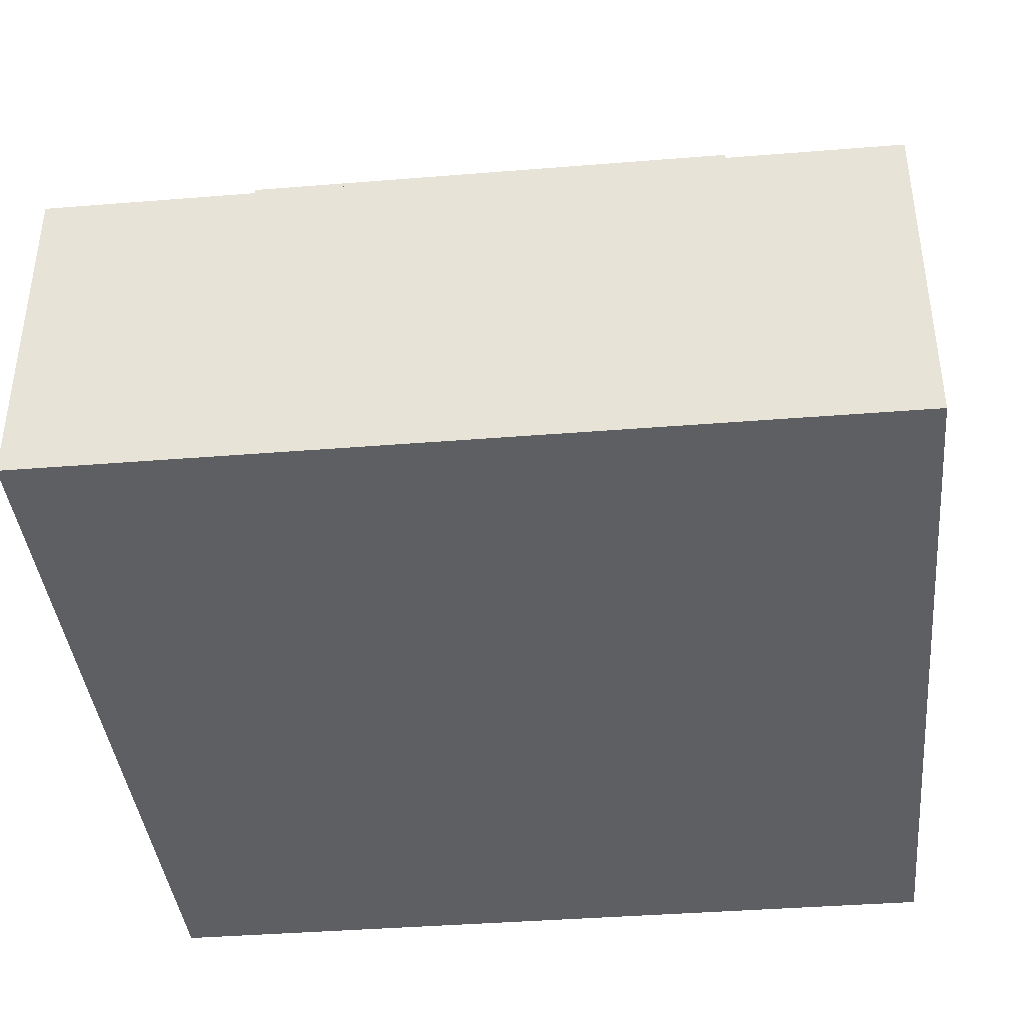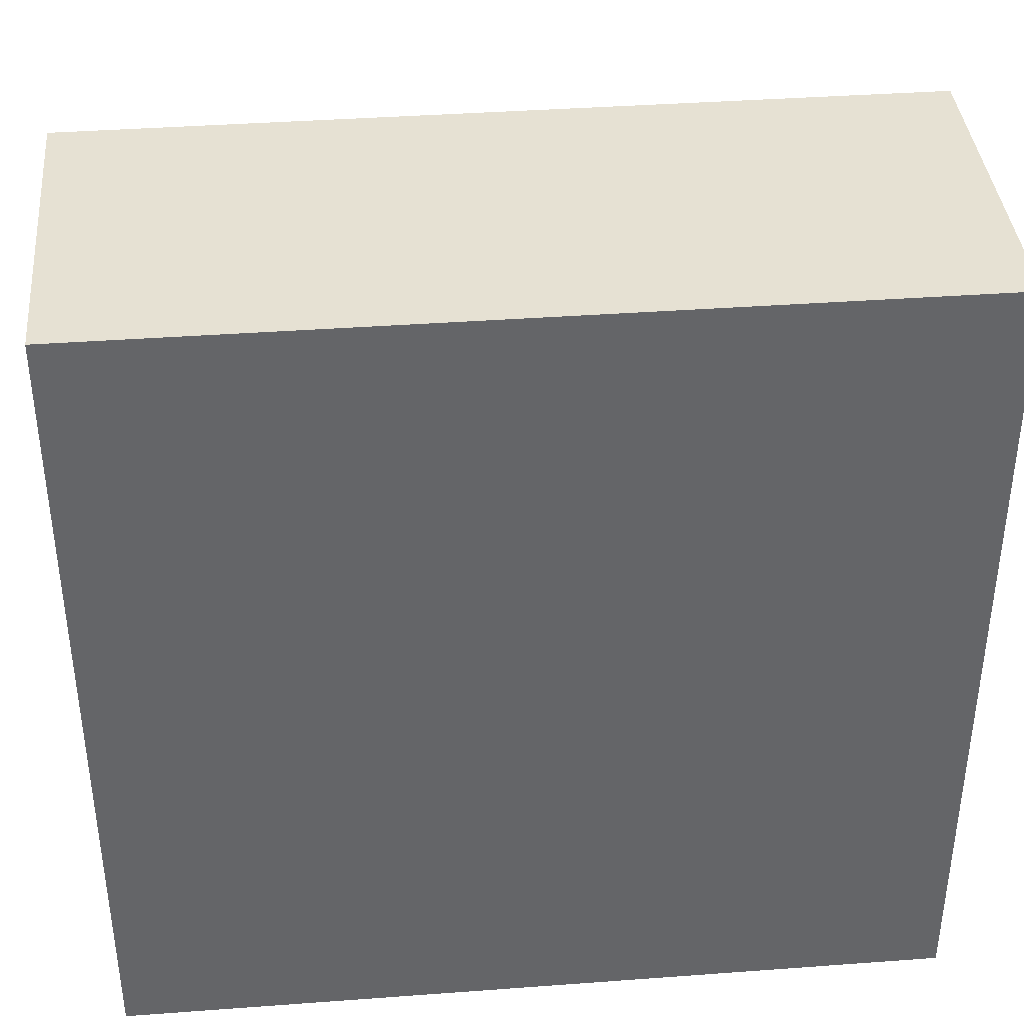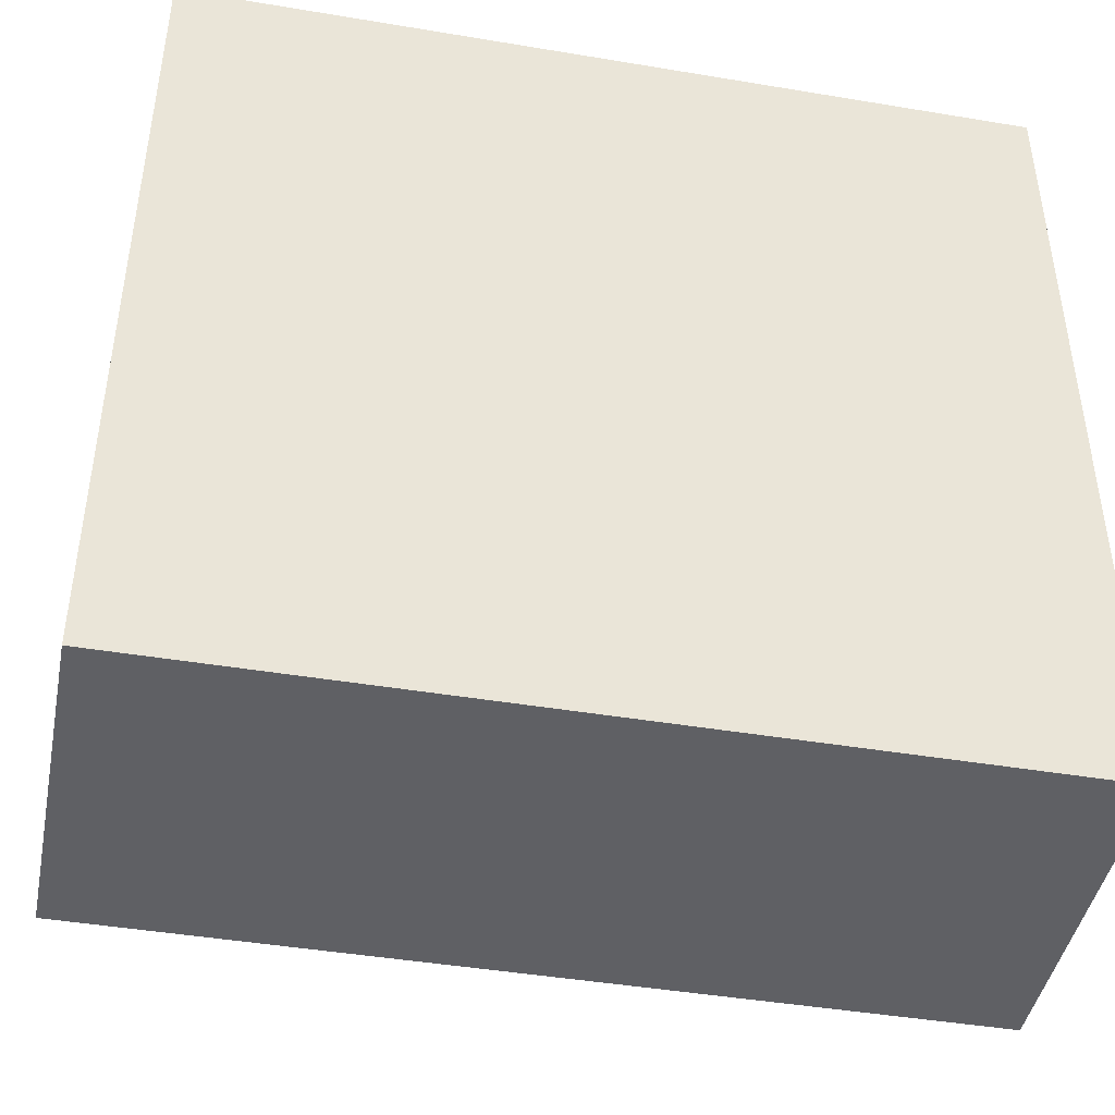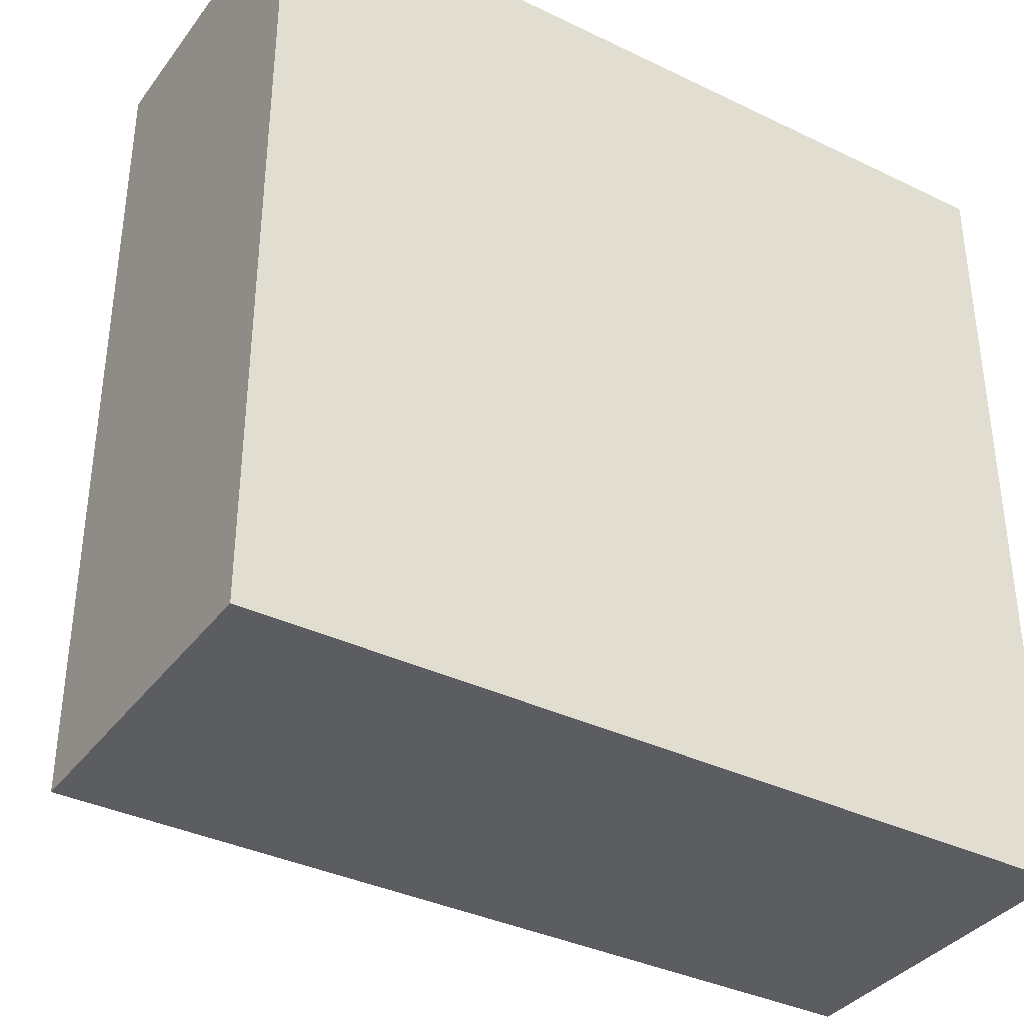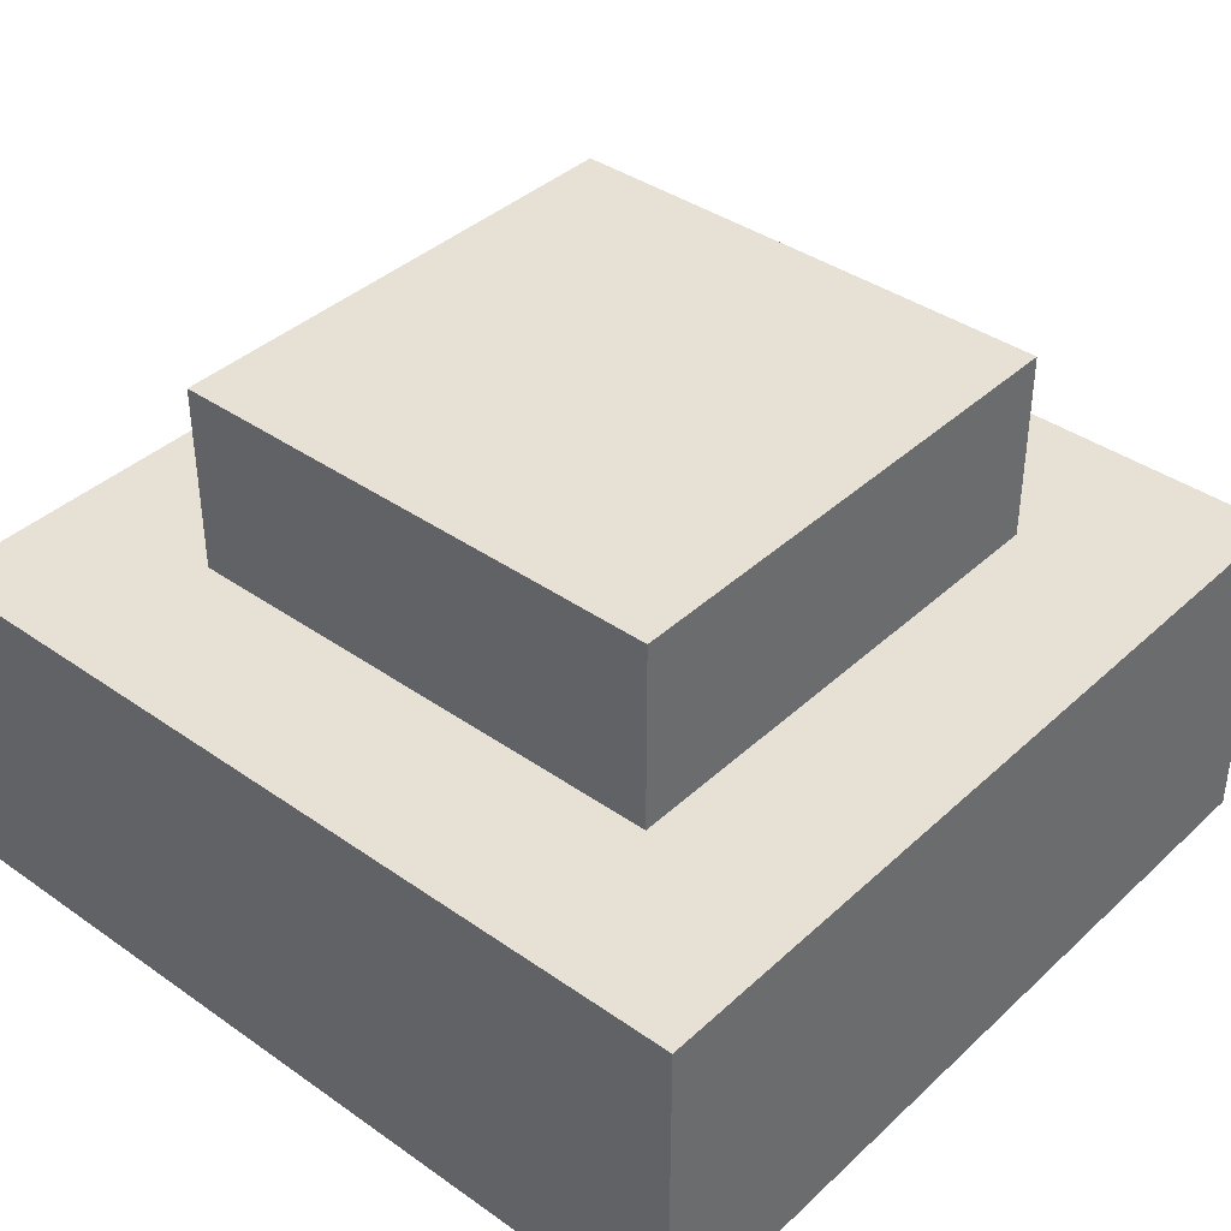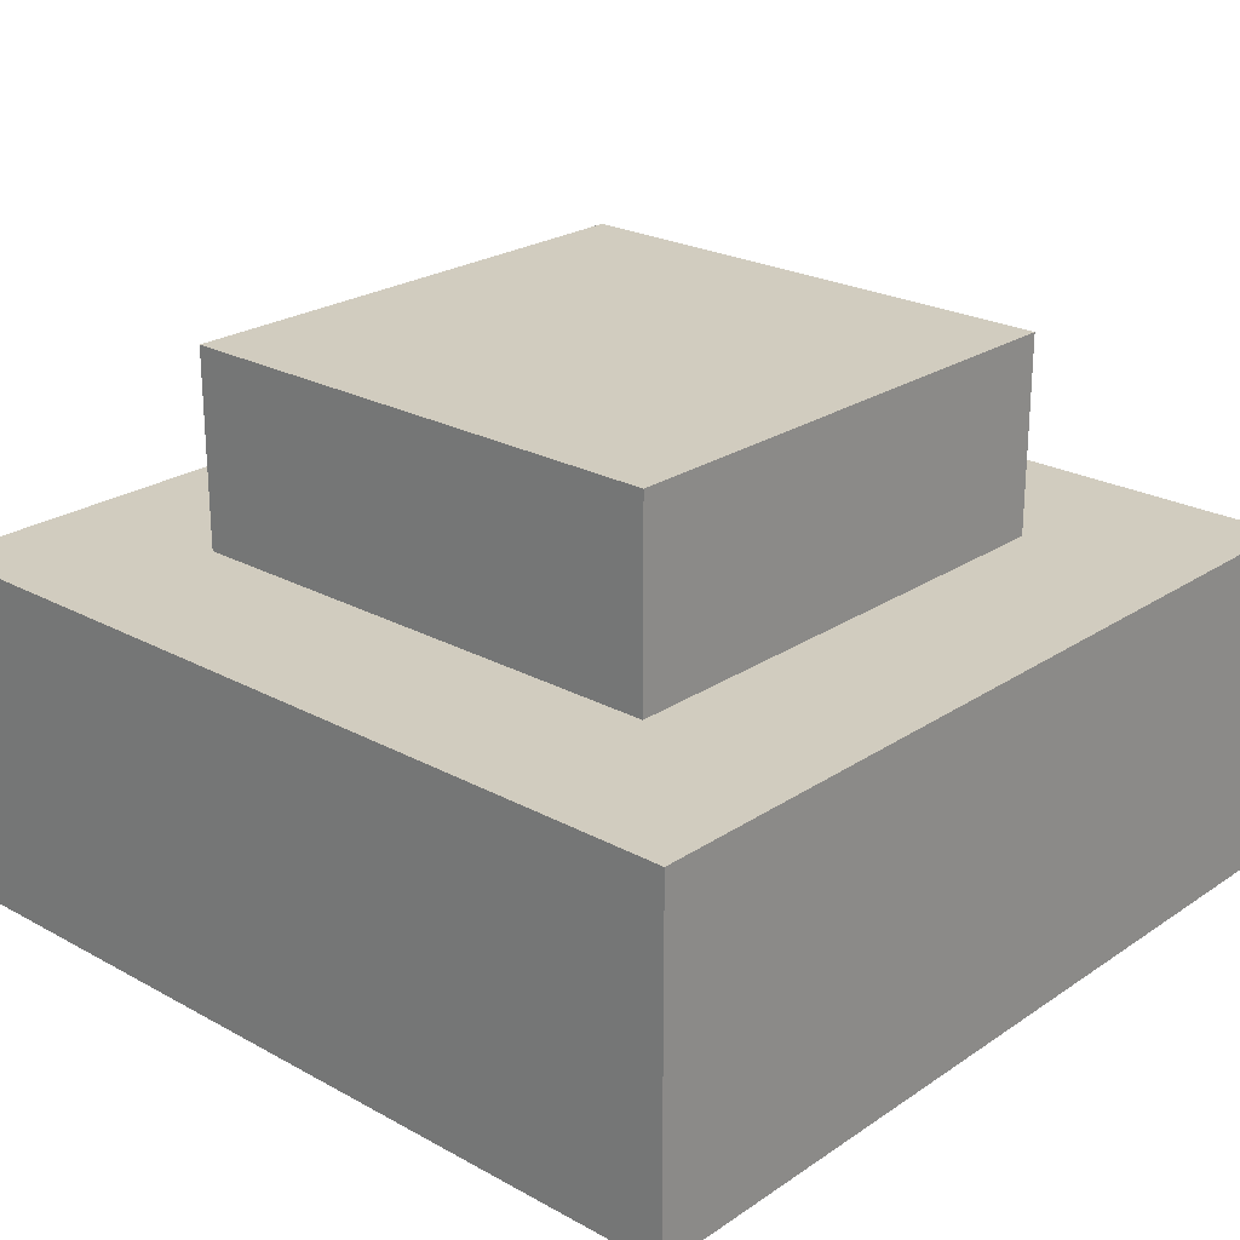
<metadata>
{"format":"obj","ext":"obj","renderer":"f3d","projection":"perspective","resolution":1024,"background":"white","views":[{"elev":-39.6,"azim":-84.3,"up":"+Y"},{"elev":38.9,"azim":-5.3,"up":"+Z"},{"elev":-44.0,"azim":-11.1,"up":"+Z"},{"elev":-36.5,"azim":-32.1,"up":"+Z"},{"elev":39.2,"azim":41.2,"up":"+Y"},{"elev":23.8,"azim":-137.8,"up":"+Y"}]}
</metadata>
<code>
g square-lq-plate-1x1
v 0.03975 0.032 -0.0395 1 1 1
v 0.03975 0 -0.0395 1 1 1
v 0.03975 0.032 0.0395 1 1 1
v 0.03975 0 0.0395 1 1 1
v -0.03975 0 0.0395 1 1 1
v -0.03975 0 -0.0395 1 1 1
v -0.03975 0.032 0.0395 1 1 1
v -0.03975 0.032 -0.0395 1 1 1
v -0.024 0.032 -0.024 1 1 1
v 0.024 0.032 -0.024 1 1 1
v -0.024 0.05 -0.024 1 1 1
v 0.024 0.05 -0.024 1 1 1
v -0.024 0.032 0.024 1 1 1
v -0.024 0.05 0.024 1 1 1
v 0.024 0.05 0.024 1 1 1
v 0.024 0.032 0.024 1 1 1
f 3 2 1
f 2 3 4
f 5 2 4
f 2 5 6
f 3 5 4
f 5 3 7
f 5 8 6
f 8 5 7
f 8 3 1
f 3 8 7
f 8 2 6
f 2 8 1
f 11 10 9
f 10 11 12
f 13 11 9
f 11 13 14
f 15 10 12
f 10 15 16
f 15 13 16
f 13 15 14
f 11 15 12
f 15 11 14
g square-lq-plate-1x1
f 3 2 1
f 2 3 4
f 5 2 4
f 2 5 6
f 3 5 4
f 5 3 7
f 5 8 6
f 8 5 7
f 8 3 1
f 3 8 7
f 8 2 6
f 2 8 1
f 11 10 9
f 10 11 12
f 13 11 9
f 11 13 14
f 15 10 12
f 10 15 16
f 15 13 16
f 13 15 14
f 11 15 12
f 15 11 14

</code>
